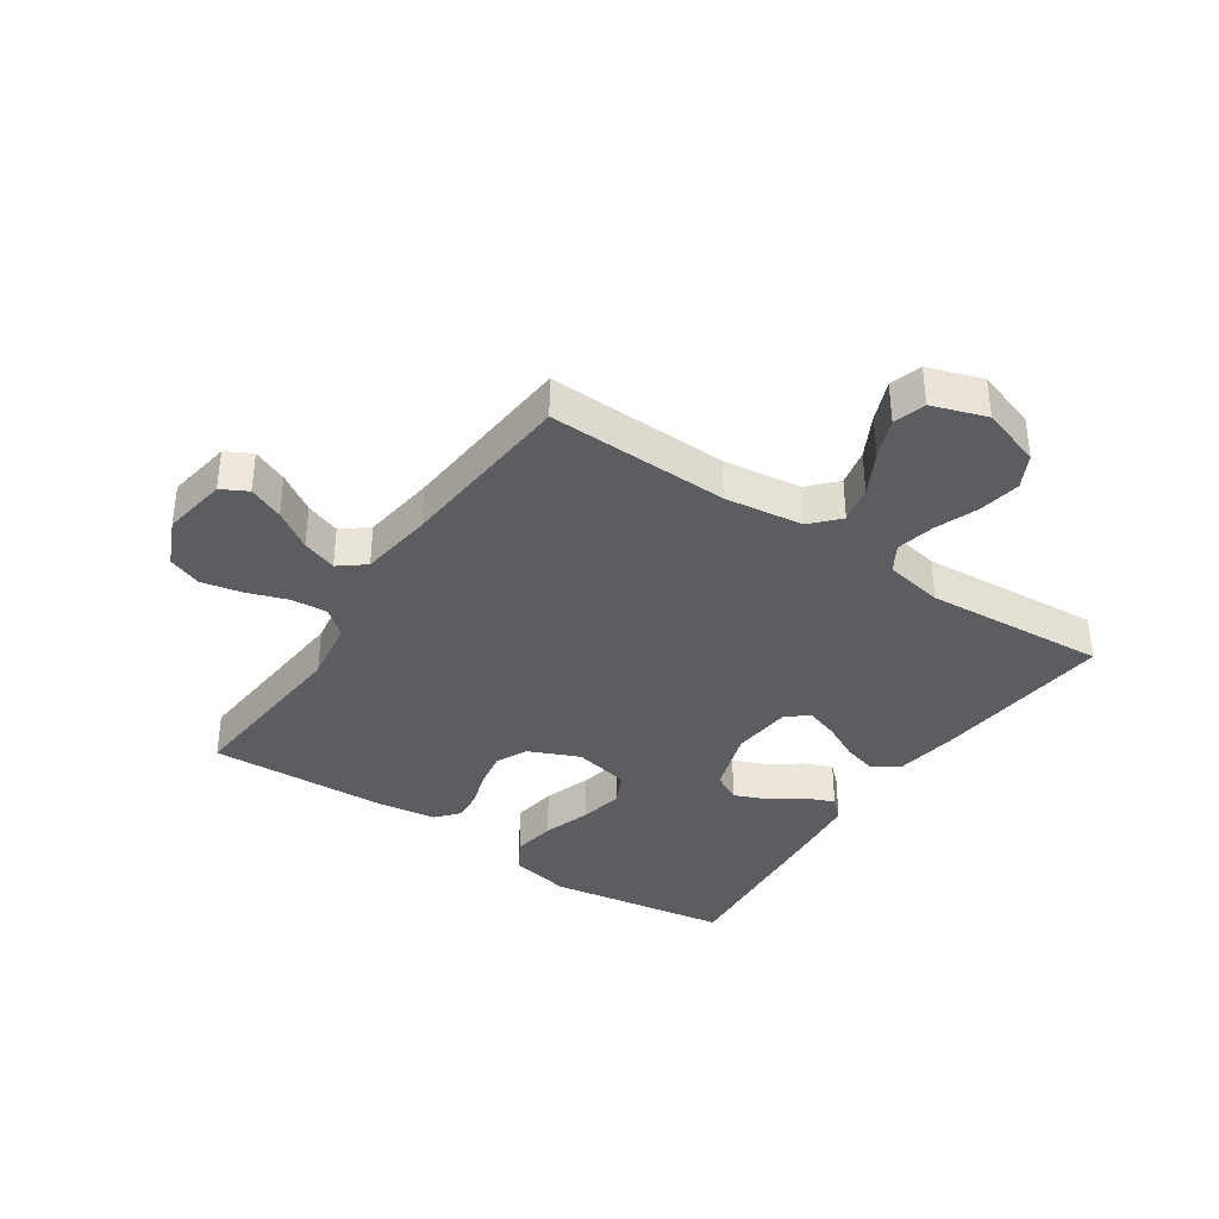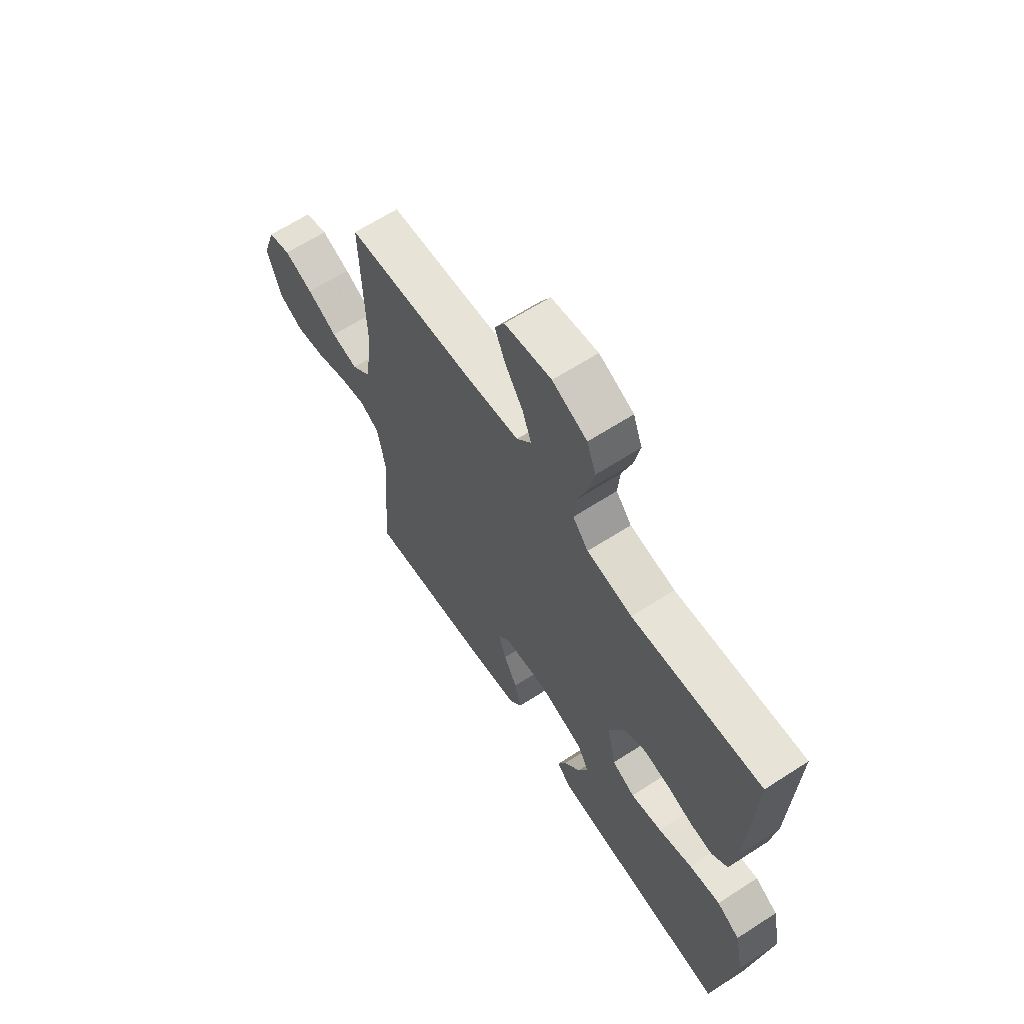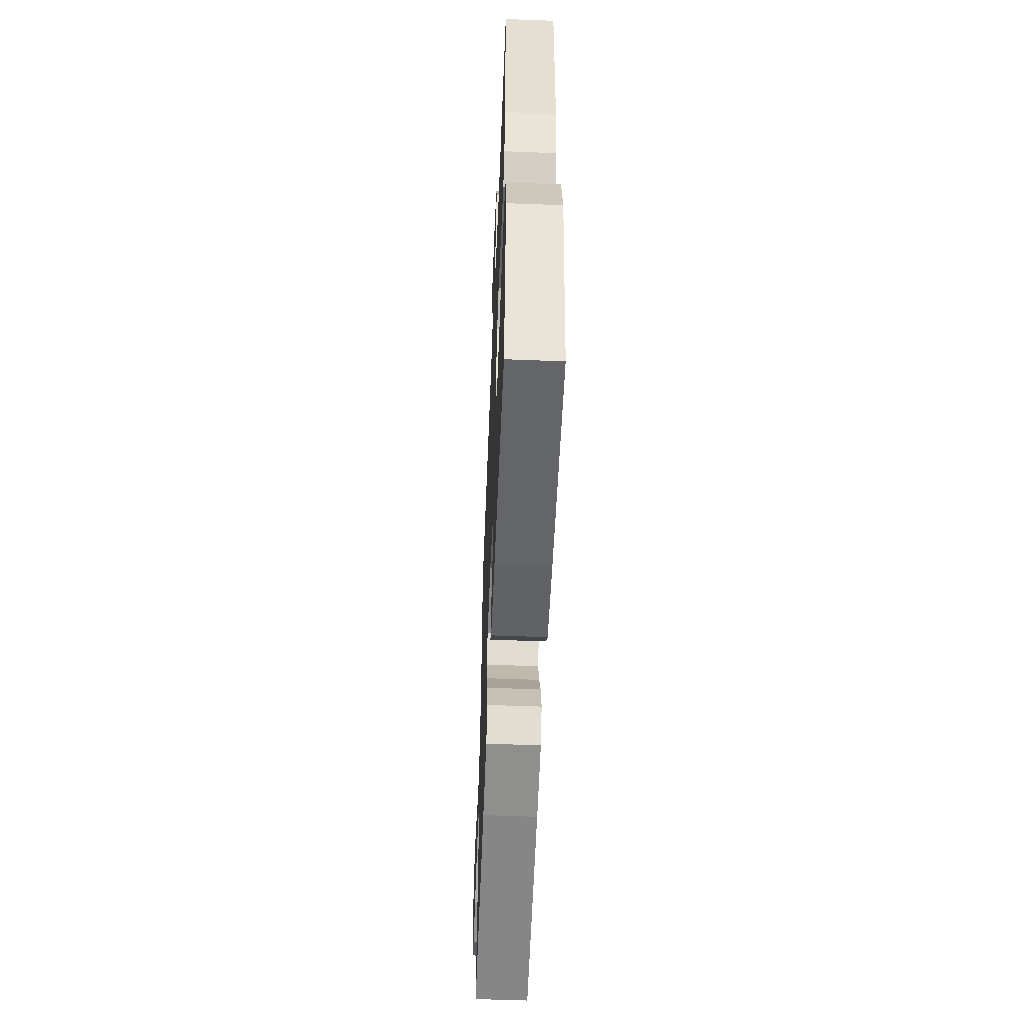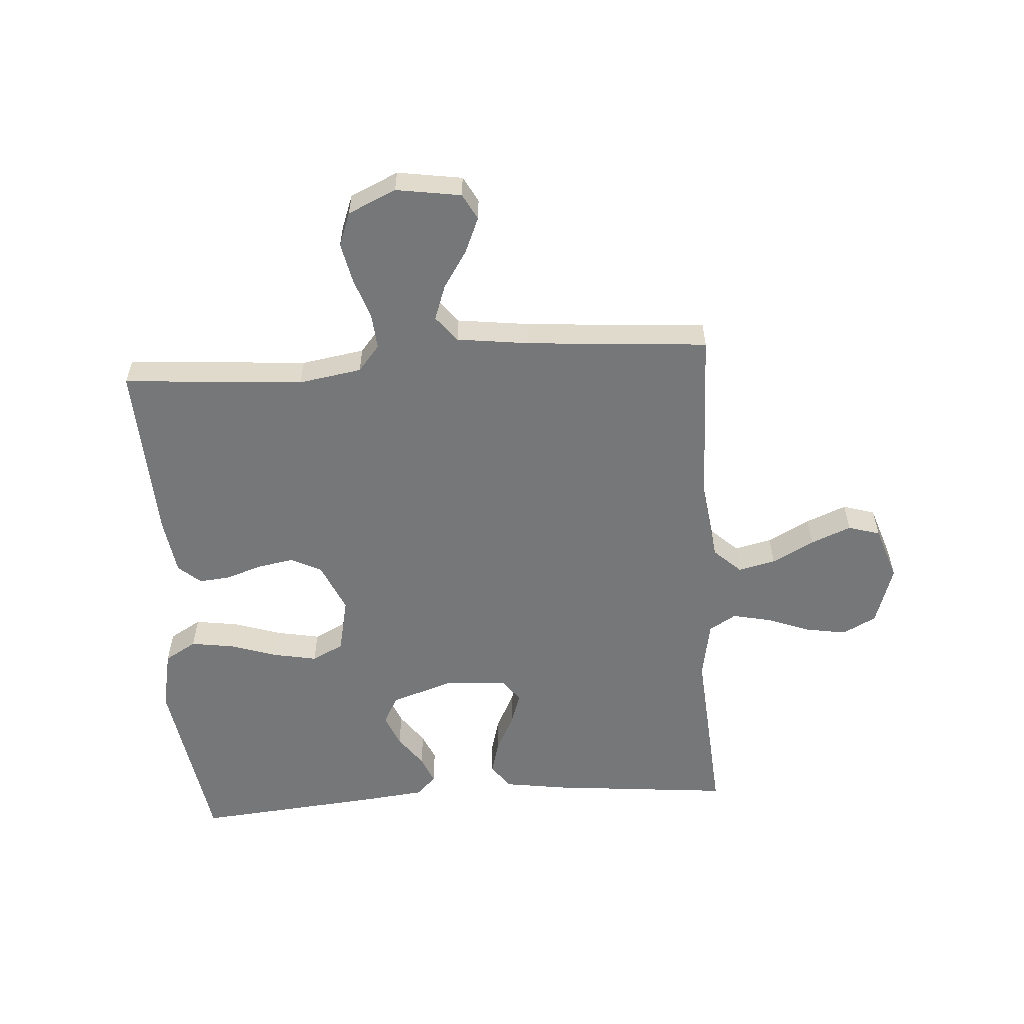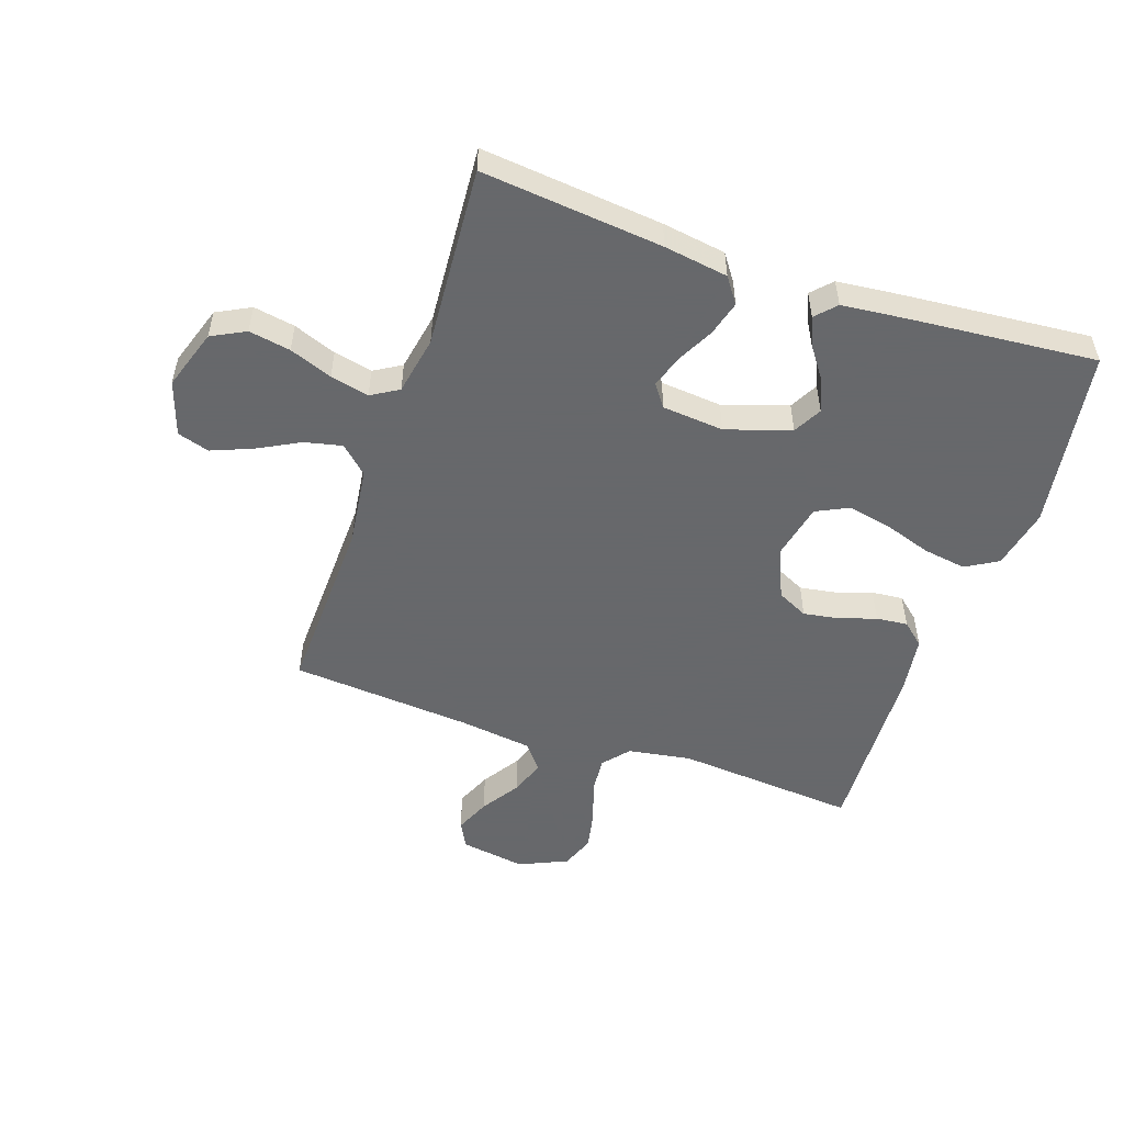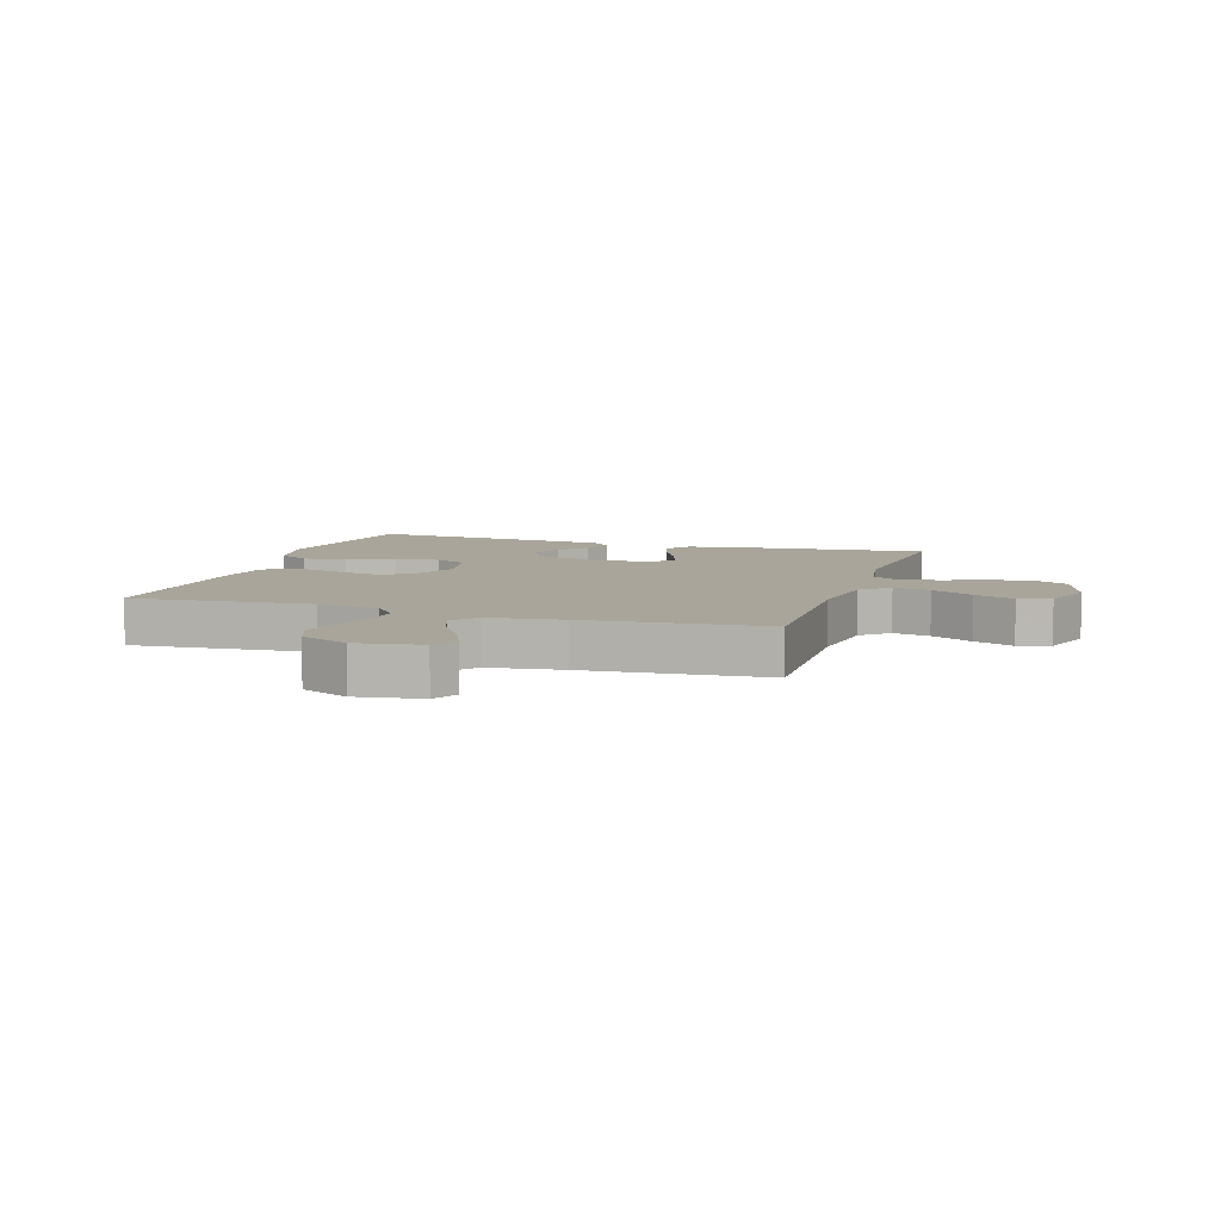
<metadata>
{"format":"obj","ext":"obj","renderer":"f3d","projection":"perspective","resolution":1024,"background":"white","views":[{"elev":-36.8,"azim":56.0,"up":"+Y"},{"elev":64.1,"azim":-123.1,"up":"+Z"},{"elev":-56.5,"azim":-92.3,"up":"+Z"},{"elev":-57.0,"azim":4.1,"up":"+Y"},{"elev":-52.3,"azim":161.1,"up":"+Y"},{"elev":7.5,"azim":17.8,"up":"+Y"}]}
</metadata>
<code>
v -0.5 0.07 -0.5
v -0.547 0.07 -0.2
v -0.526 0.07 -0.099
v -0.473 0.07 -0.068
v -0.401 0.07 -0.079
v -0.322 0.07 -0.105
v -0.25 0.07 -0.119
v -0.197 0.07 -0.093
v -0.177 0.07 0
v -0.213 0.07 0.083
v -0.264 0.07 0.108
v -0.324 0.07 0.098
v -0.384 0.07 0.078
v -0.436 0.07 0.073
v -0.473 0.07 0.105
v -0.487 0.07 0.2
v -0.5 0.07 0.5
v -0.2 0.07 0.476
v -0.095 0.07 0.493
v -0.059 0.07 0.536
v -0.064 0.07 0.596
v -0.087 0.07 0.663
v -0.101 0.07 0.73
v -0.08 0.07 0.786
v 0 0.07 0.822
v 0.108 0.07 0.805
v 0.131 0.07 0.762
v 0.106 0.07 0.704
v 0.065 0.07 0.641
v 0.044 0.07 0.583
v 0.078 0.07 0.54
v 0.2 0.07 0.524
v 0.5 0.07 0.5
v 0.491 0.07 0.2
v 0.508 0.07 0.07
v 0.553 0.07 0.028
v 0.615 0.07 0.042
v 0.685 0.07 0.079
v 0.752 0.07 0.106
v 0.805 0.07 0.09
v 0.835 0.07 0
v 0.802 0.07 -0.1
v 0.746 0.07 -0.129
v 0.677 0.07 -0.117
v 0.606 0.07 -0.09
v 0.542 0.07 -0.076
v 0.497 0.07 -0.103
v 0.479 0.07 -0.2
v 0.5 0.07 -0.5
v 0.2 0.07 -0.47
v 0.094 0.07 -0.454
v 0.064 0.07 -0.412
v 0.08 0.07 -0.355
v 0.111 0.07 -0.294
v 0.129 0.07 -0.24
v 0.102 0.07 -0.203
v 0 0.07 -0.194
v -0.107 0.07 -0.229
v -0.132 0.07 -0.276
v -0.11 0.07 -0.33
v -0.072 0.07 -0.383
v -0.053 0.07 -0.429
v -0.084 0.07 -0.462
v -0.2 0.07 -0.474
v -0.5 0 -0.5
v -0.547 0 -0.2
v -0.526 0 -0.099
v -0.473 0 -0.068
v -0.401 0 -0.079
v -0.322 0 -0.105
v -0.25 0 -0.119
v -0.197 0 -0.093
v -0.177 0 0
v -0.213 0 0.083
v -0.264 0 0.108
v -0.324 0 0.098
v -0.384 0 0.078
v -0.436 0 0.073
v -0.473 0 0.105
v -0.487 0 0.2
v -0.5 0 0.5
v -0.2 0 0.476
v -0.095 0 0.493
v -0.059 0 0.536
v -0.064 0 0.596
v -0.087 0 0.663
v -0.101 0 0.73
v -0.08 0 0.786
v 0 0 0.822
v 0.108 0 0.805
v 0.131 0 0.762
v 0.106 0 0.704
v 0.065 0 0.641
v 0.044 0 0.583
v 0.078 0 0.54
v 0.2 0 0.524
v 0.5 0 0.5
v 0.491 0 0.2
v 0.508 0 0.07
v 0.553 0 0.028
v 0.615 0 0.042
v 0.685 0 0.079
v 0.752 0 0.106
v 0.805 0 0.09
v 0.835 0 0
v 0.802 0 -0.1
v 0.746 0 -0.129
v 0.677 0 -0.117
v 0.606 0 -0.09
v 0.542 0 -0.076
v 0.497 0 -0.103
v 0.479 0 -0.2
v 0.5 0 -0.5
v 0.2 0 -0.47
v 0.094 0 -0.454
v 0.064 0 -0.412
v 0.08 0 -0.355
v 0.111 0 -0.294
v 0.129 0 -0.24
v 0.102 0 -0.203
v 0 0 -0.194
v -0.107 0 -0.229
v -0.132 0 -0.276
v -0.11 0 -0.33
v -0.072 0 -0.383
v -0.053 0 -0.429
v -0.084 0 -0.462
v -0.2 0 -0.474
f 60 61 62 63
f 59 60 63 64
f 51 52 53 54
f 51 54 55
f 48 49 50 51
f 47 48 51 55
f 46 47 55 56
f 42 43 44 45
f 42 45 46
f 41 42 46
f 40 41 46
f 37 38 39 40
f 37 40 46 56
f 32 33 34
f 31 32 34 35
f 26 27 28 29
f 26 29 30
f 25 26 30
f 24 25 30
f 21 22 23 24
f 21 24 30
f 20 21 30 31
f 15 16 17 18
f 15 18 19
f 12 13 14 15
f 11 12 15 19
f 10 11 19 20
f 3 4 5 6
f 3 6 7
f 2 3 7
f 59 64 1 2
f 58 59 2 7
f 57 58 7 8
f 36 37 56 57
f 35 36 57 8
f 31 35 8 9
f 9 10 20 31
f 127 126 125 124
f 128 127 124 123
f 118 117 116 115
f 119 118 115
f 115 114 113 112
f 119 115 112 111
f 120 119 111 110
f 109 108 107 106
f 110 109 106
f 110 106 105
f 110 105 104
f 104 103 102 101
f 120 110 104 101
f 98 97 96
f 99 98 96 95
f 93 92 91 90
f 94 93 90
f 94 90 89
f 94 89 88
f 88 87 86 85
f 94 88 85
f 95 94 85 84
f 82 81 80 79
f 83 82 79
f 79 78 77 76
f 83 79 76 75
f 84 83 75 74
f 70 69 68 67
f 71 70 67
f 71 67 66
f 66 65 128 123
f 71 66 123 122
f 72 71 122 121
f 121 120 101 100
f 72 121 100 99
f 73 72 99 95
f 95 84 74 73
f 1 65 66 2
f 2 66 67 3
f 3 67 68 4
f 4 68 69 5
f 5 69 70 6
f 6 70 71 7
f 7 71 72 8
f 8 72 73 9
f 9 73 74 10
f 10 74 75 11
f 11 75 76 12
f 12 76 77 13
f 13 77 78 14
f 14 78 79 15
f 15 79 80 16
f 16 80 81 17
f 17 81 82 18
f 18 82 83 19
f 19 83 84 20
f 20 84 85 21
f 21 85 86 22
f 22 86 87 23
f 23 87 88 24
f 24 88 89 25
f 25 89 90 26
f 26 90 91 27
f 27 91 92 28
f 28 92 93 29
f 29 93 94 30
f 30 94 95 31
f 31 95 96 32
f 32 96 97 33
f 33 97 98 34
f 34 98 99 35
f 35 99 100 36
f 36 100 101 37
f 37 101 102 38
f 38 102 103 39
f 39 103 104 40
f 40 104 105 41
f 41 105 106 42
f 42 106 107 43
f 43 107 108 44
f 44 108 109 45
f 45 109 110 46
f 46 110 111 47
f 47 111 112 48
f 48 112 113 49
f 49 113 114 50
f 50 114 115 51
f 51 115 116 52
f 52 116 117 53
f 53 117 118 54
f 54 118 119 55
f 55 119 120 56
f 56 120 121 57
f 57 121 122 58
f 58 122 123 59
f 59 123 124 60
f 60 124 125 61
f 61 125 126 62
f 62 126 127 63
f 63 127 128 64
f 64 128 65 1

</code>
